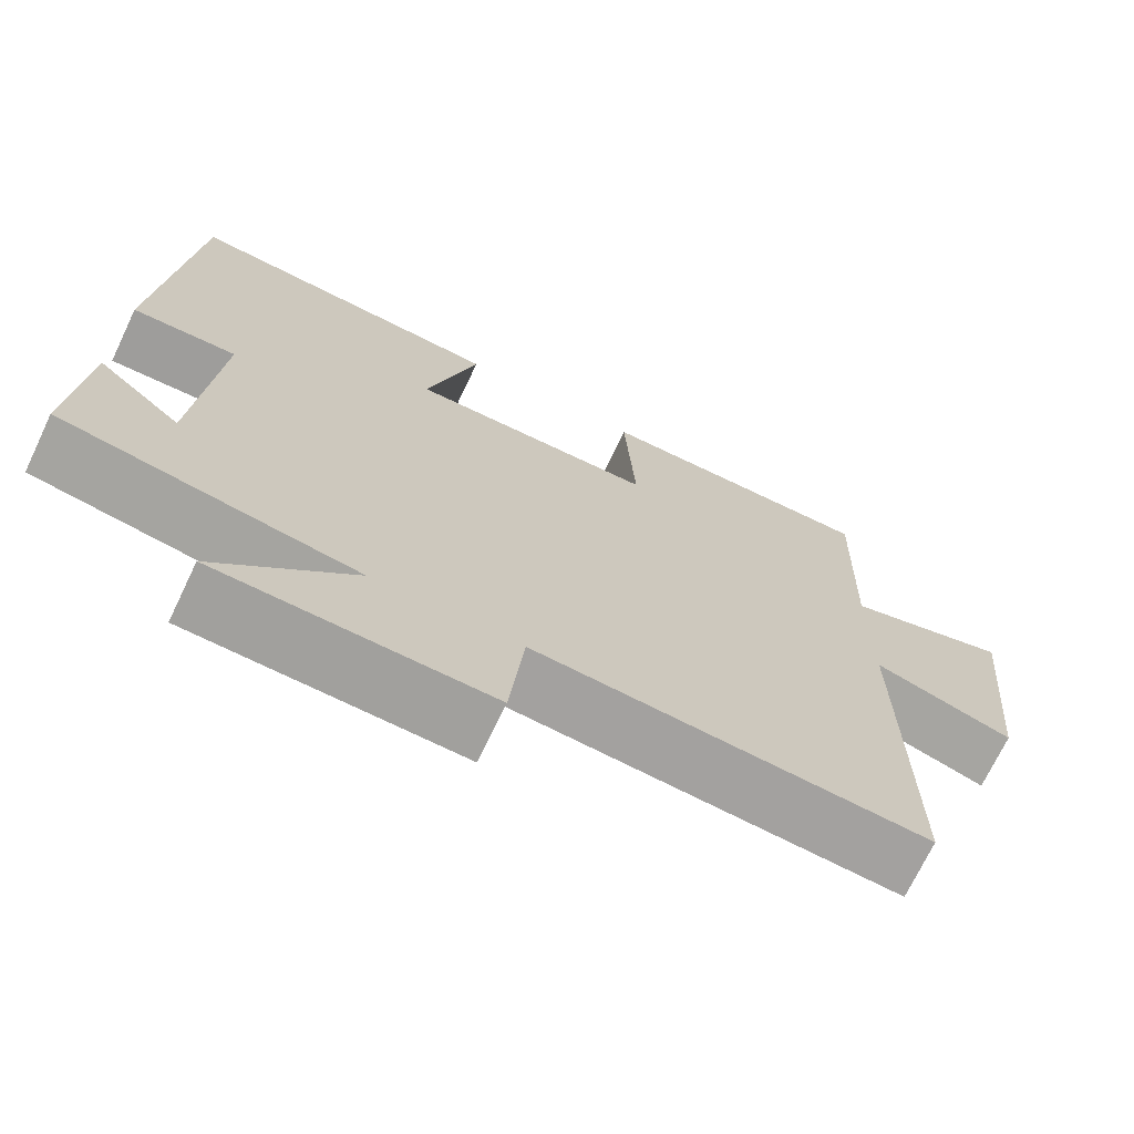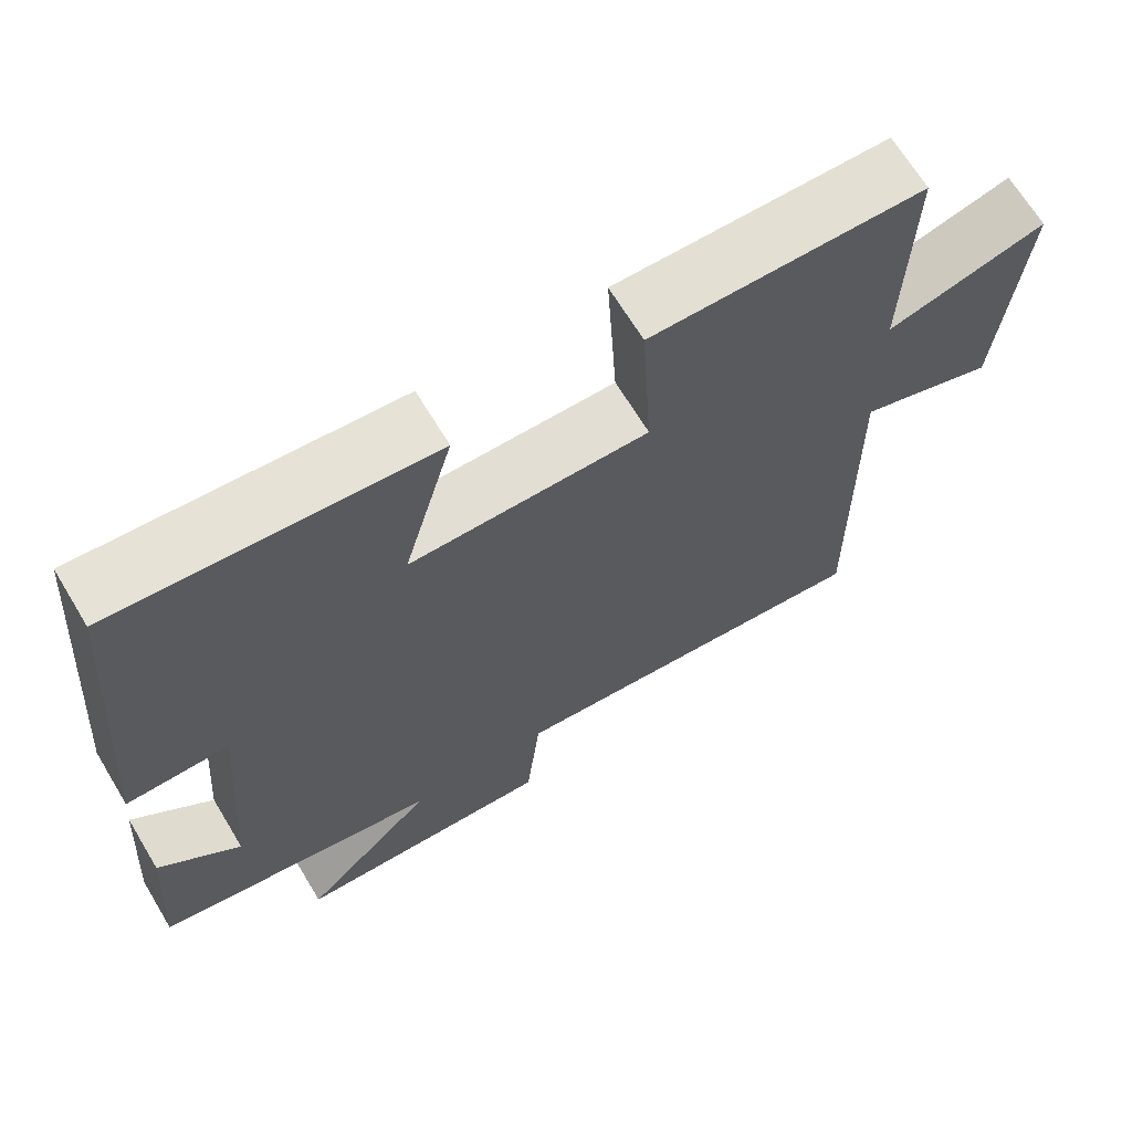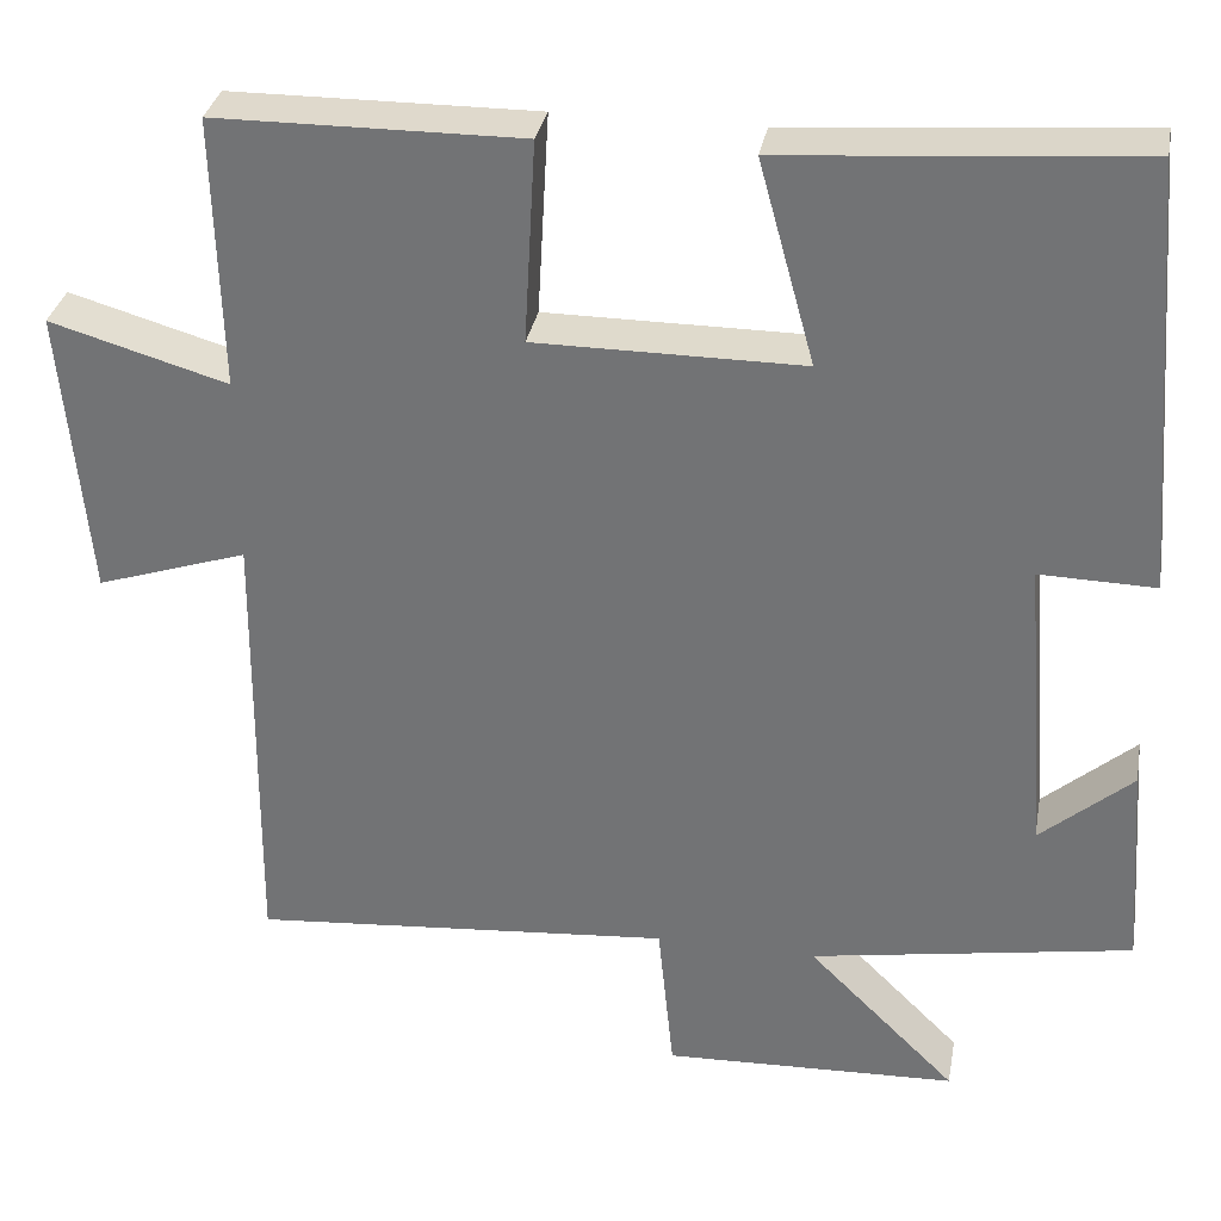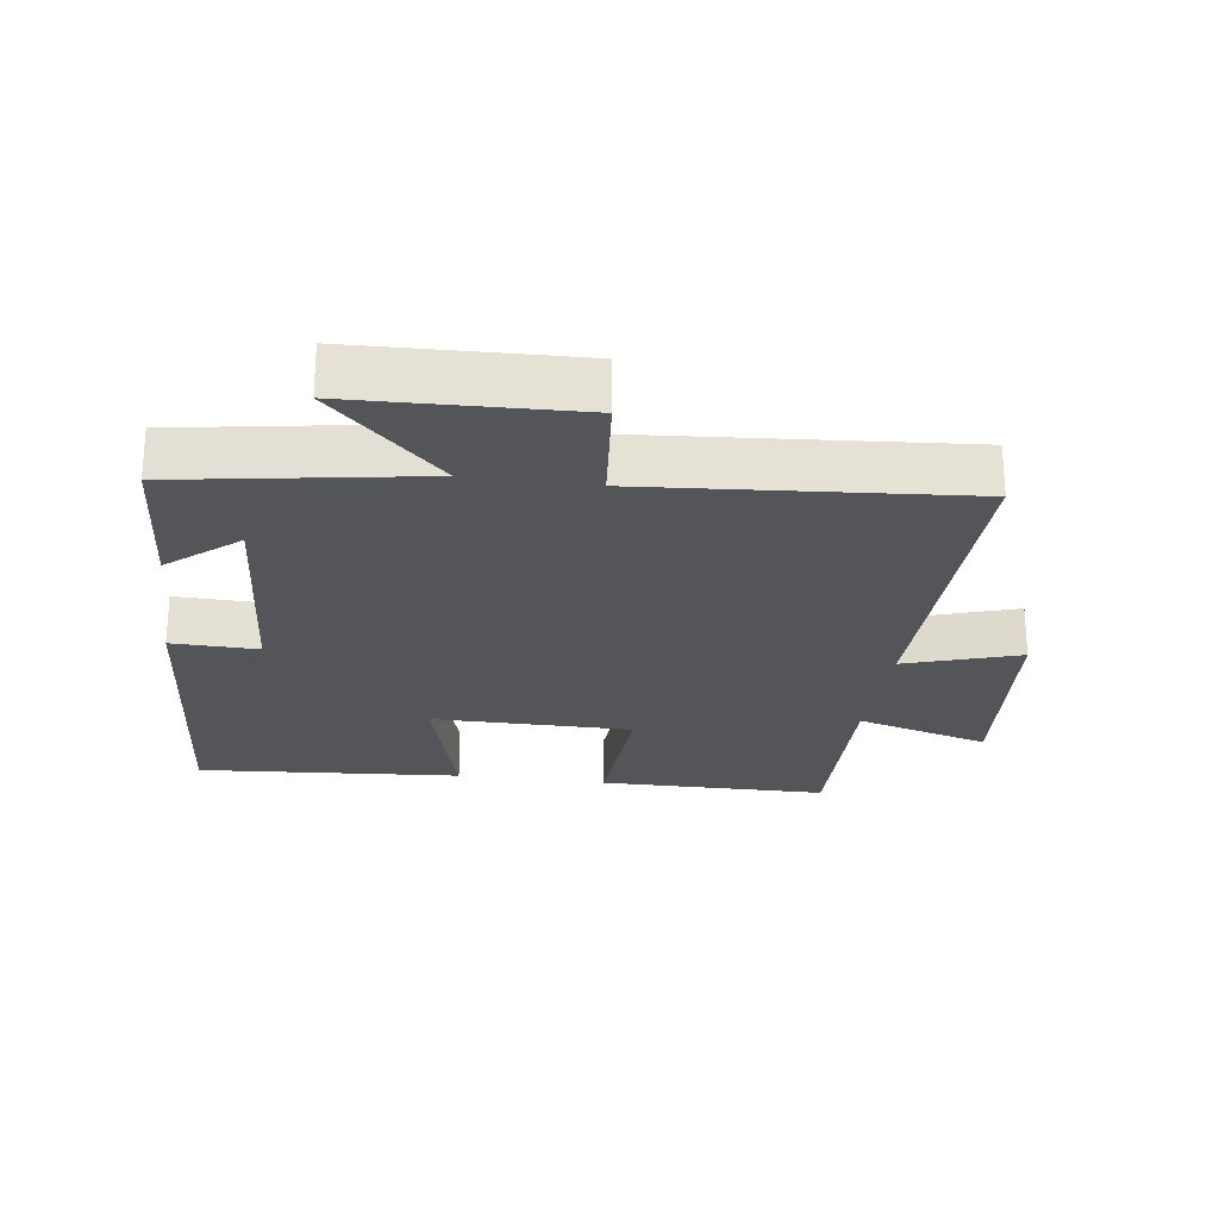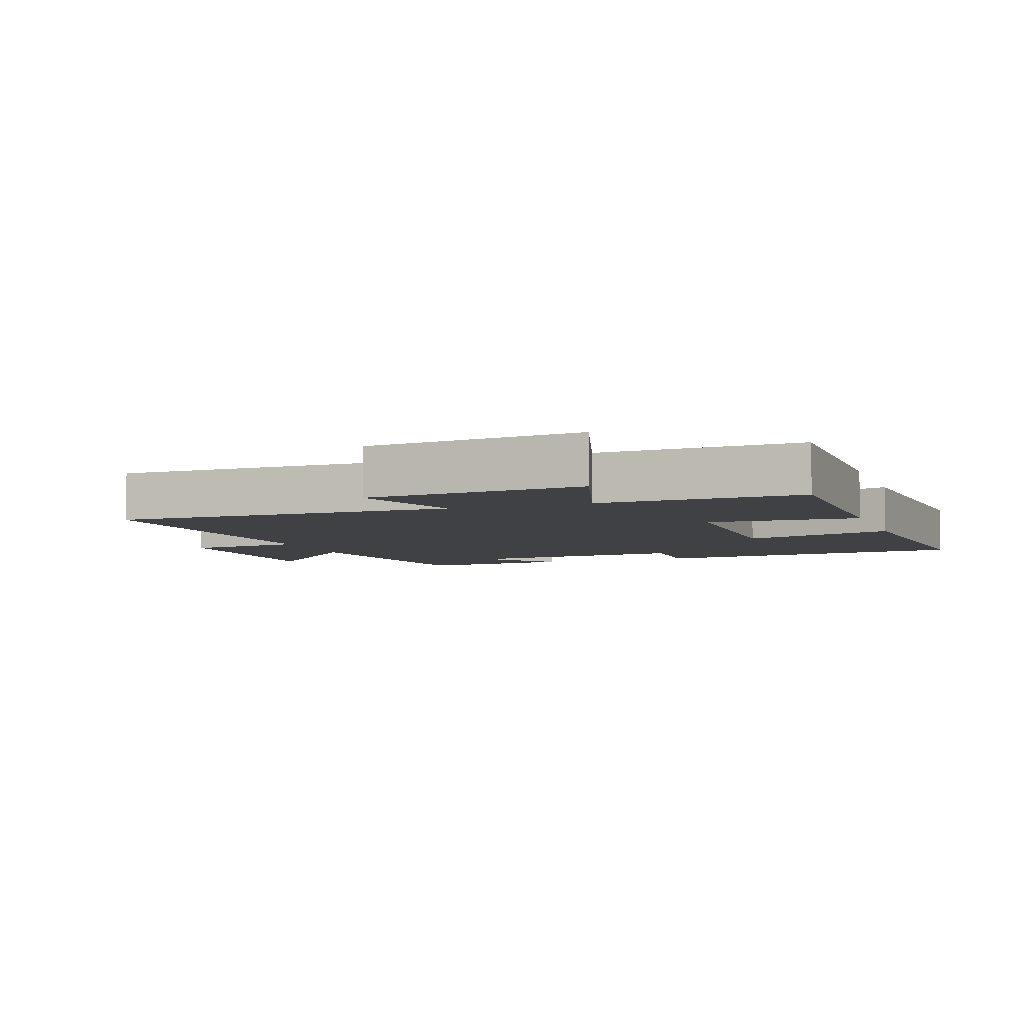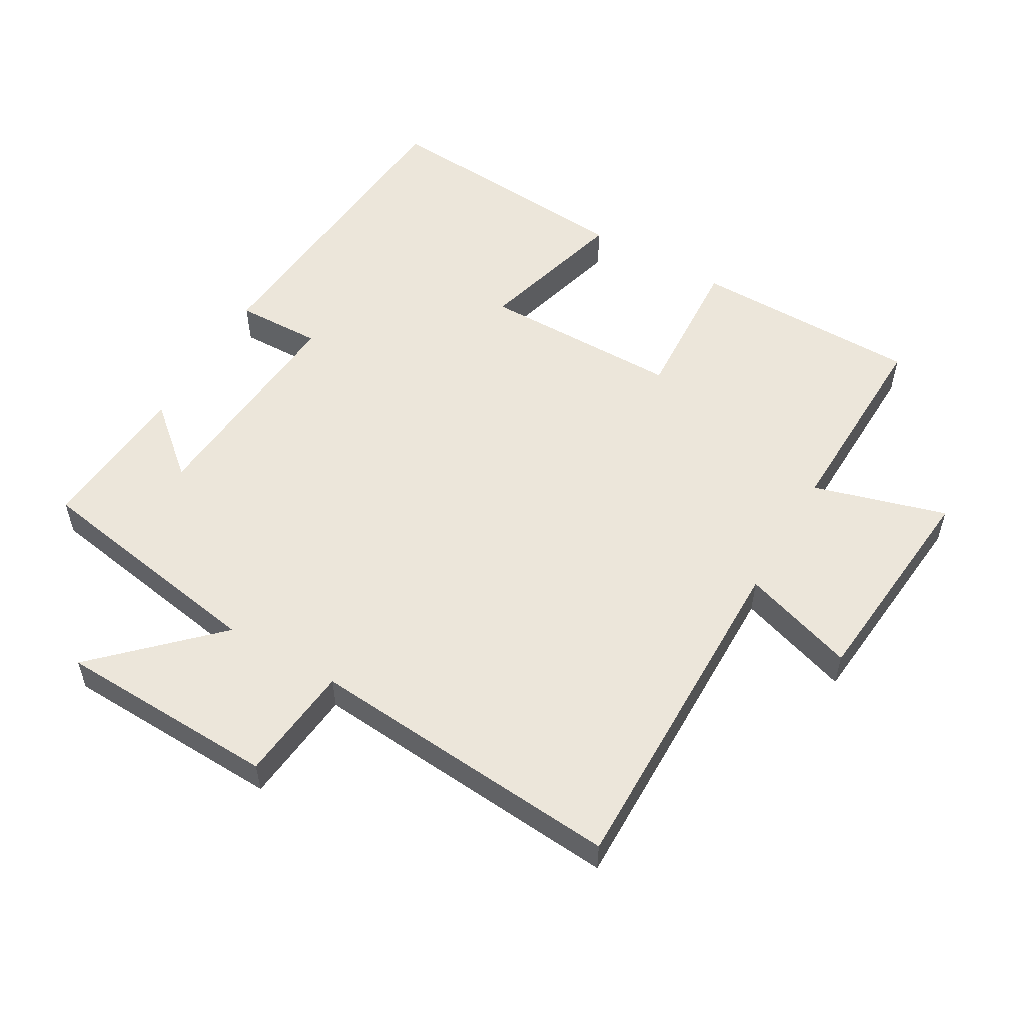
<metadata>
{"format":"obj","ext":"obj","renderer":"f3d","projection":"perspective","resolution":1024,"background":"white","views":[{"elev":-71.0,"azim":154.5,"up":"+Z"},{"elev":67.3,"azim":148.9,"up":"+Z"},{"elev":32.5,"azim":10.3,"up":"+Z"},{"elev":-24.4,"azim":172.0,"up":"+Y"},{"elev":-5.7,"azim":-70.4,"up":"+Y"},{"elev":54.4,"azim":-149.9,"up":"+Y"}]}
</metadata>
<code>
v -0.505 0.07 -0.539
v -0.5 0.07 -0.024
v -0.671 0.07 -0.08
v -0.701 0.07 0.248
v -0.5 0.07 0.19
v -0.508 0.07 0.497
v -0.163 0.07 0.5
v -0.176 0.07 0.271
v 0.126 0.07 0.271
v 0.063 0.07 0.5
v 0.461 0.07 0.531
v 0.5 0.07 0.044
v 0.37 0.07 0.047
v 0.396 0.07 -0.293
v 0.5 0.07 -0.204
v 0.517 0.07 -0.439
v 0.154 0.07 -0.5
v 0.322 0.07 -0.665
v -0.01 0.07 -0.677
v -0.028 0.07 -0.5
v -0.505 0 -0.539
v -0.5 0 -0.024
v -0.671 0 -0.08
v -0.701 0 0.248
v -0.5 0 0.19
v -0.508 0 0.497
v -0.163 0 0.5
v -0.176 0 0.271
v 0.126 0 0.271
v 0.063 0 0.5
v 0.461 0 0.531
v 0.5 0 0.044
v 0.37 0 0.047
v 0.396 0 -0.293
v 0.5 0 -0.204
v 0.517 0 -0.439
v 0.154 0 -0.5
v 0.322 0 -0.665
v -0.01 0 -0.677
v -0.028 0 -0.5
f 17 18 19 20
f 16 17 20
f 16 20 1 2
f 14 15 16
f 14 16 2
f 13 14 2
f 11 12 13
f 10 11 13
f 9 10 13
f 8 9 13 2
f 5 6 7 8
f 5 8 2 3
f 3 4 5
f 40 39 38 37
f 40 37 36
f 22 21 40 36
f 36 35 34
f 22 36 34
f 22 34 33
f 33 32 31
f 33 31 30
f 33 30 29
f 22 33 29 28
f 28 27 26 25
f 23 22 28 25
f 25 24 23
f 1 21 22 2
f 2 22 23 3
f 3 23 24 4
f 4 24 25 5
f 5 25 26 6
f 6 26 27 7
f 7 27 28 8
f 8 28 29 9
f 9 29 30 10
f 10 30 31 11
f 11 31 32 12
f 12 32 33 13
f 13 33 34 14
f 14 34 35 15
f 15 35 36 16
f 16 36 37 17
f 17 37 38 18
f 18 38 39 19
f 19 39 40 20
f 20 40 21 1

</code>
